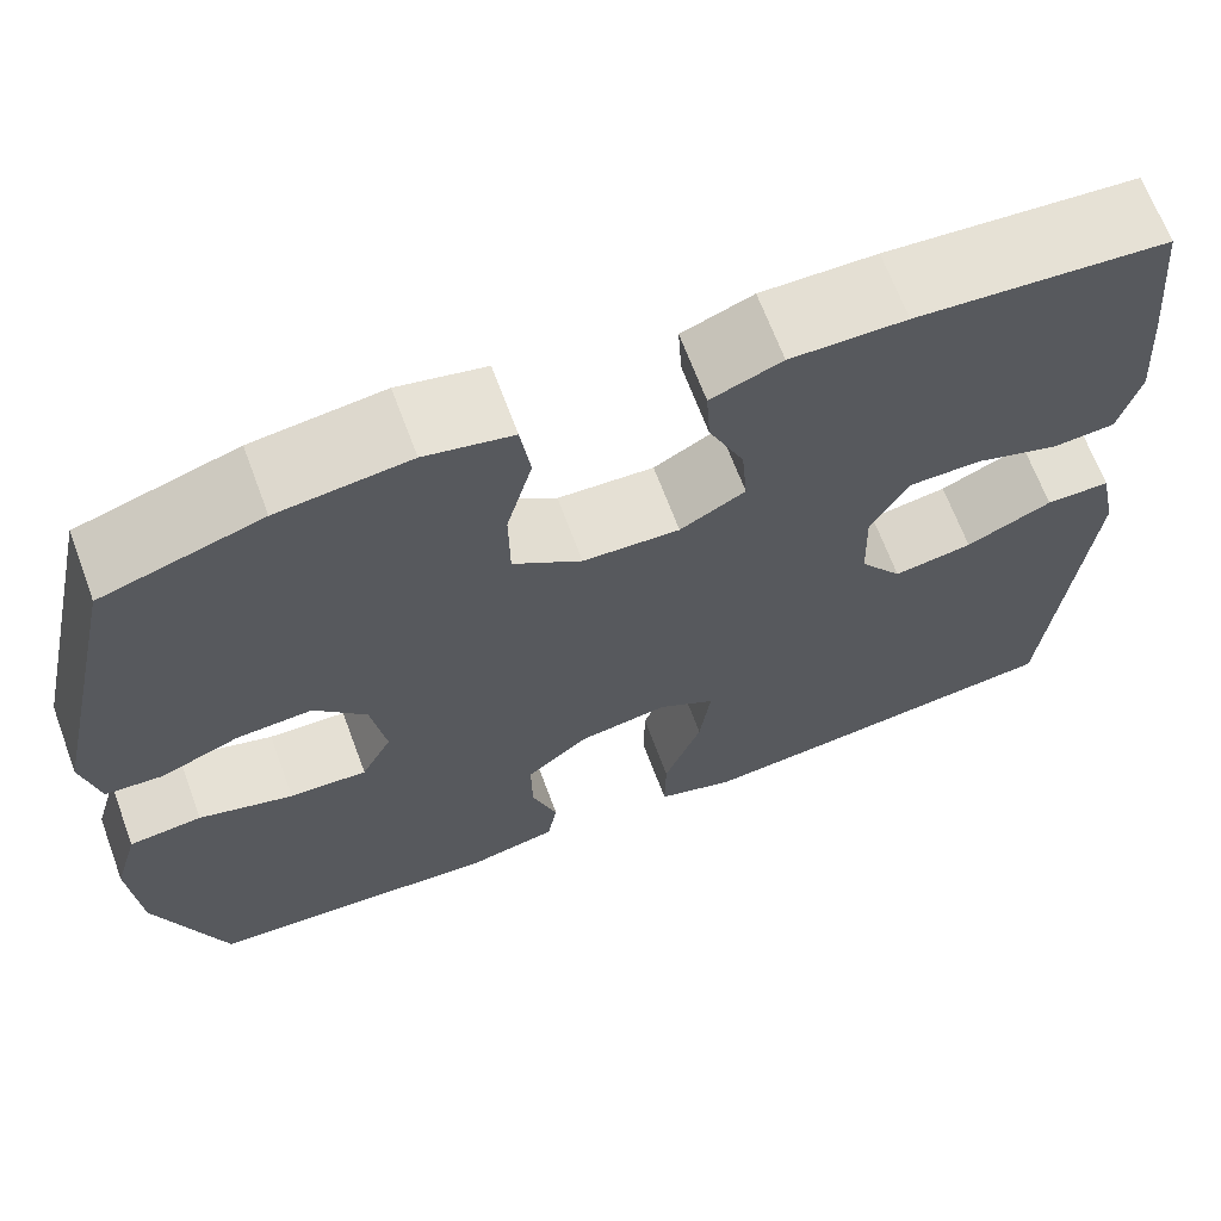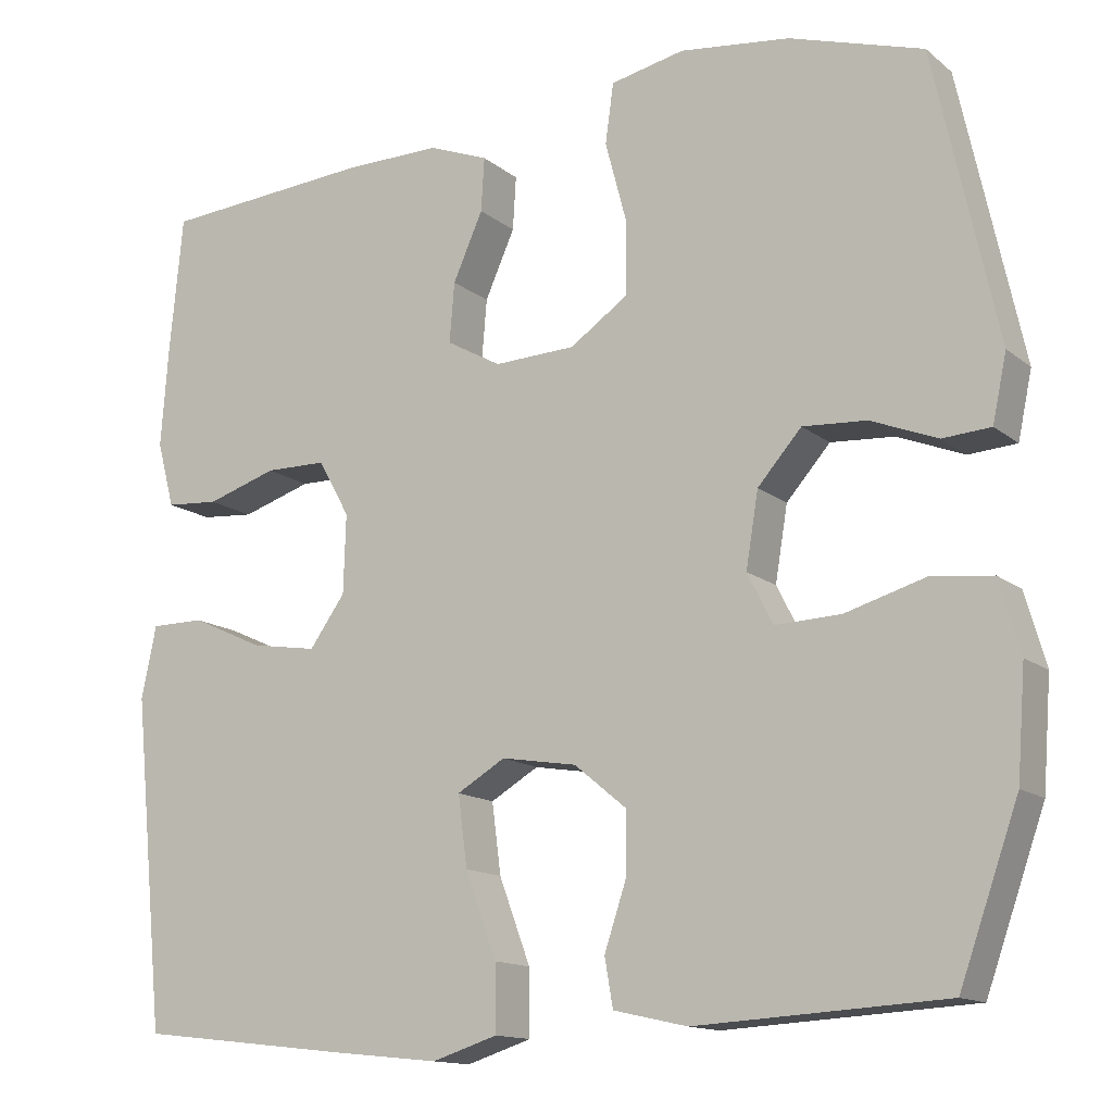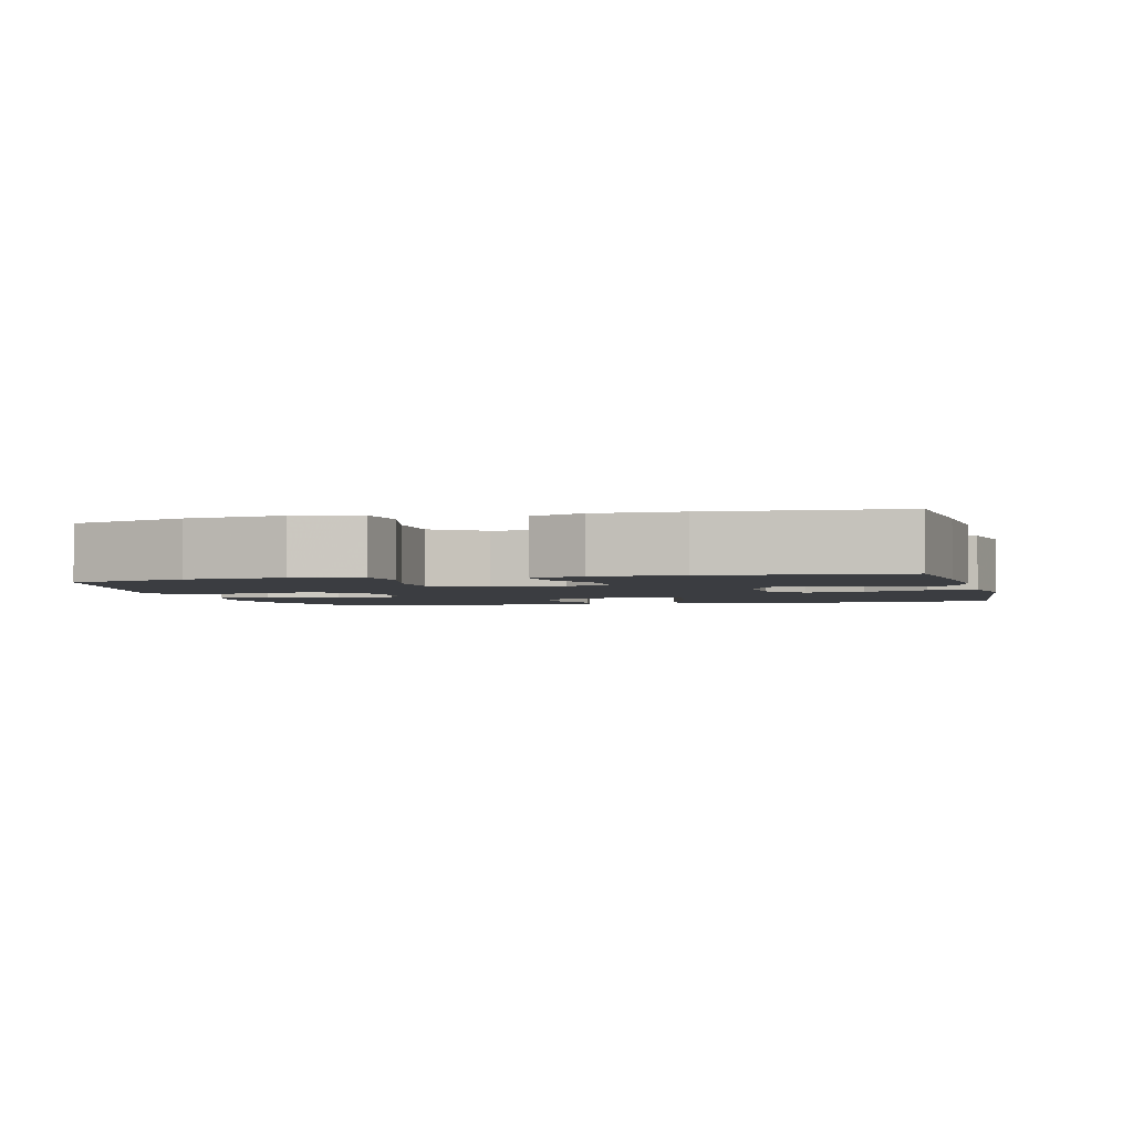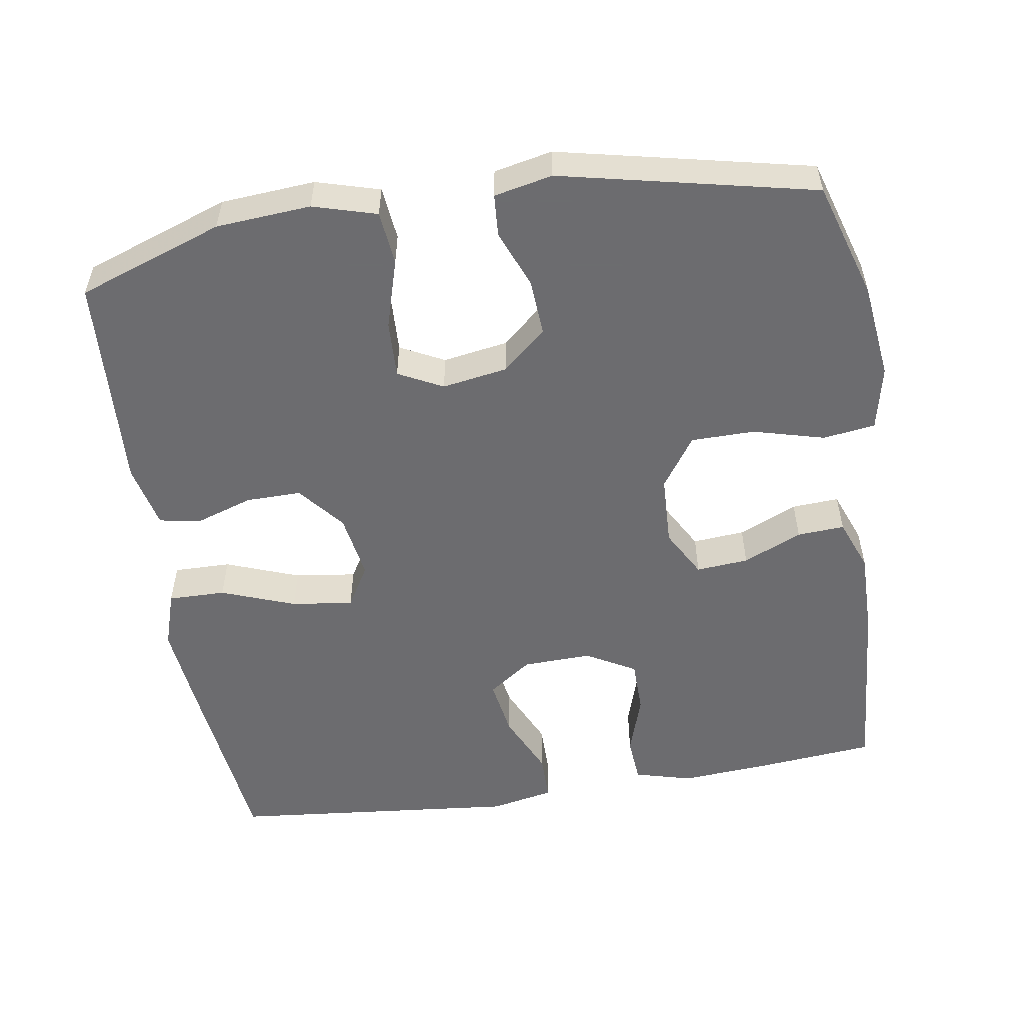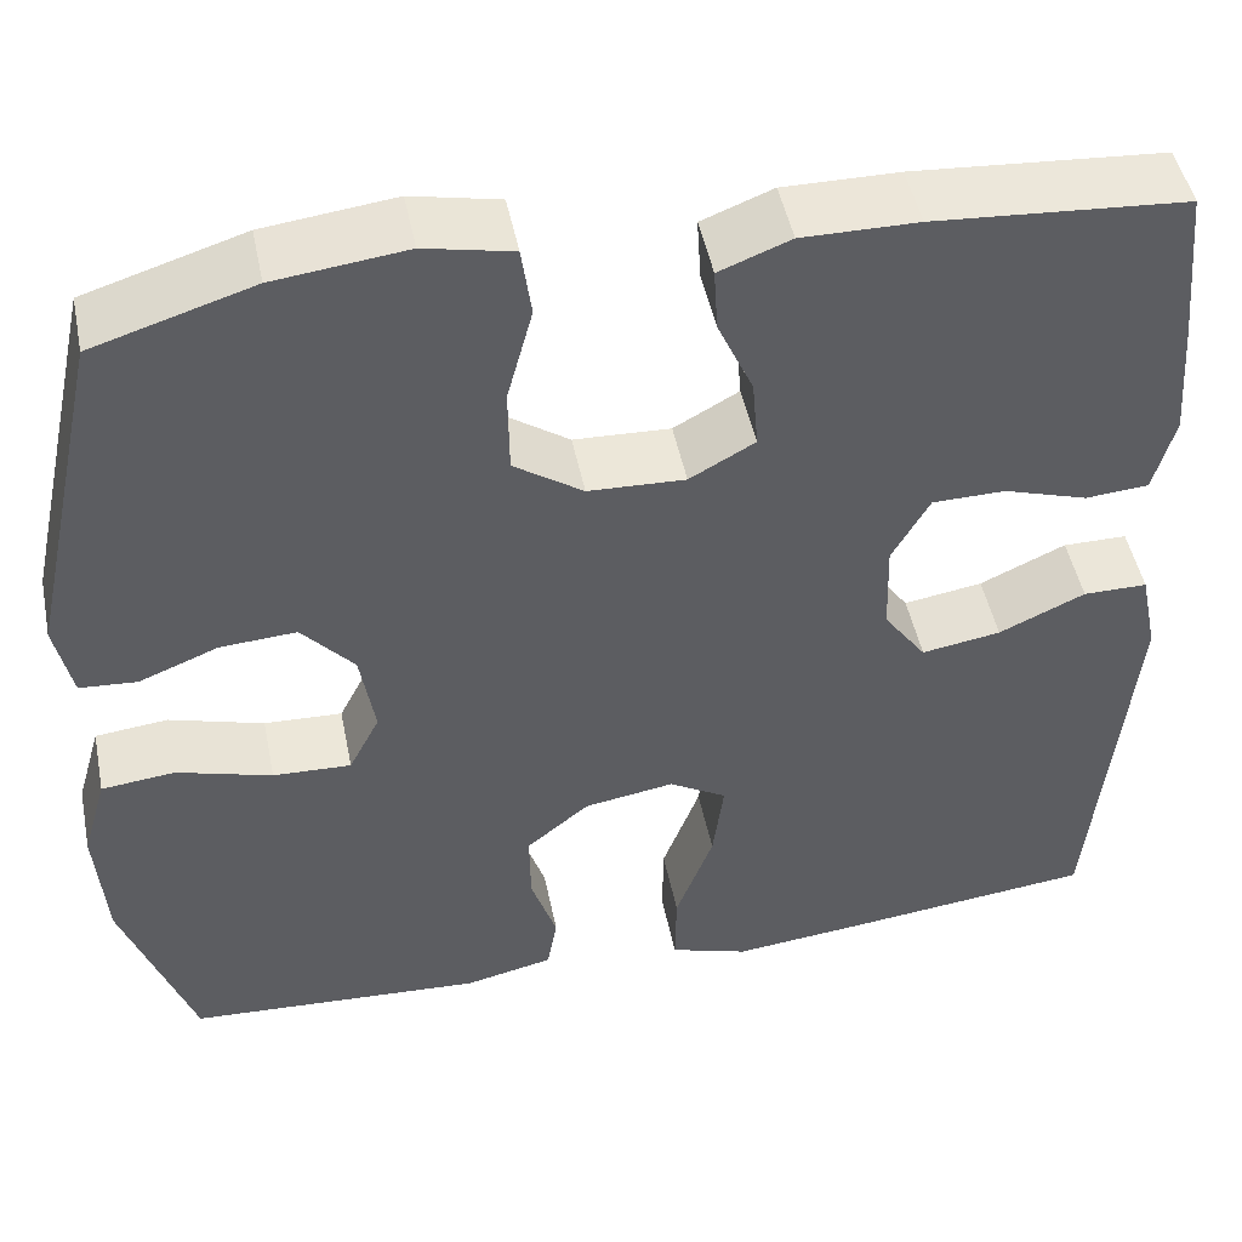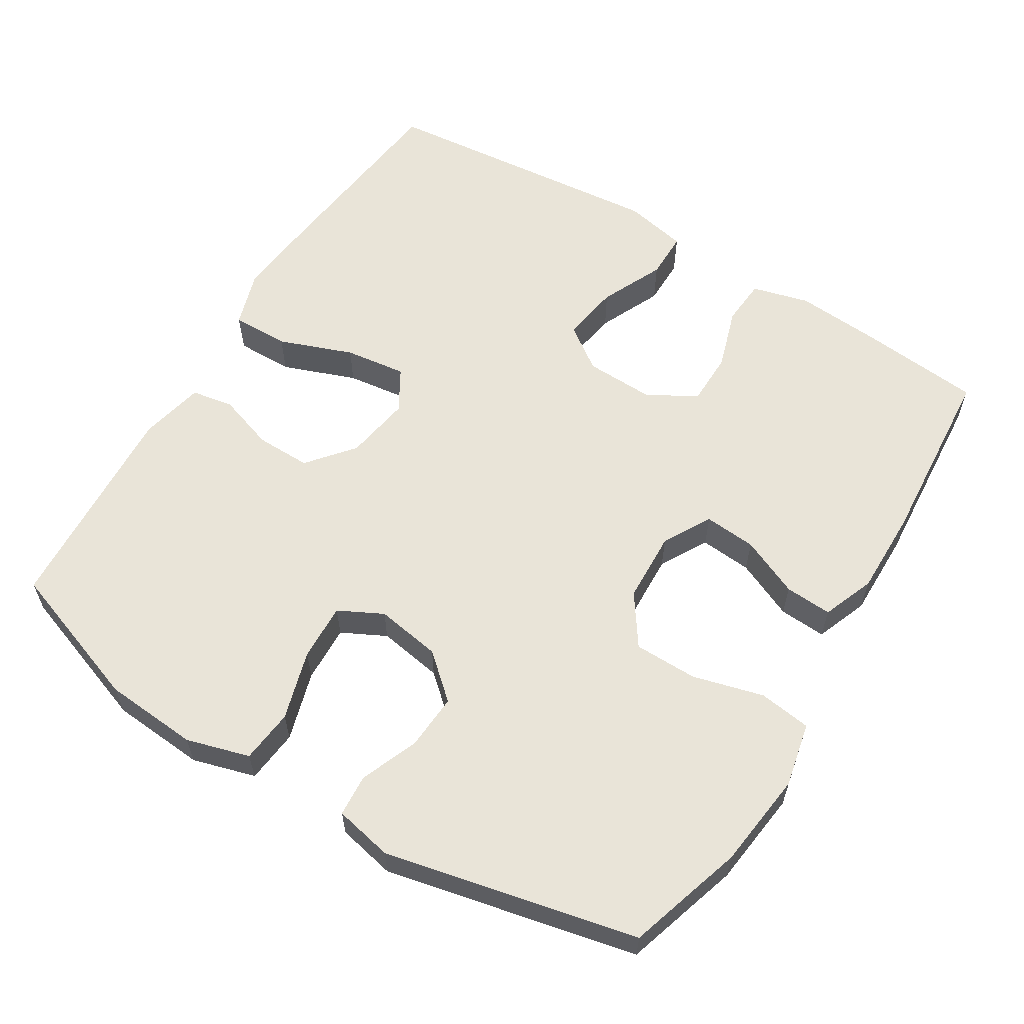
<metadata>
{"format":"obj","ext":"obj","renderer":"f3d","projection":"perspective","resolution":1024,"background":"white","views":[{"elev":66.9,"azim":-20.4,"up":"+Z"},{"elev":-13.8,"azim":-149.1,"up":"+Z"},{"elev":-2.6,"azim":14.1,"up":"+Y"},{"elev":-53.8,"azim":-81.1,"up":"+Y"},{"elev":48.1,"azim":-11.4,"up":"+Z"},{"elev":59.9,"azim":-58.5,"up":"+Y"}]}
</metadata>
<code>
v 0.5 0.07 0.5
v 0.516 0.07 0.335
v 0.525 0.07 0.214
v 0.504 0.07 0.135
v 0.44 0.07 0.13
v 0.355 0.07 0.157
v 0.281 0.07 0.156
v 0.243 0.07 0.088
v 0.246 0.07 -0.007
v 0.289 0.07 -0.067
v 0.369 0.07 -0.054
v 0.456 0.07 -0.014
v 0.521 0.07 -0.014
v 0.539 0.07 -0.101
v 0.5 0.07 -0.5
v 0.238 0.07 -0.53
v 0.113 0.07 -0.543
v 0.034 0.07 -0.518
v 0.035 0.07 -0.439
v 0.073 0.07 -0.337
v 0.084 0.07 -0.252
v 0.026 0.07 -0.218
v -0.065 0.07 -0.233
v -0.128 0.07 -0.285
v -0.127 0.07 -0.361
v -0.101 0.07 -0.439
v -0.111 0.07 -0.497
v -0.2 0.07 -0.517
v -0.5 0.07 -0.5
v -0.571 0.07 -0.3
v -0.581 0.07 -0.17
v -0.556 0.07 -0.083
v -0.482 0.07 -0.075
v -0.386 0.07 -0.103
v -0.307 0.07 -0.106
v -0.276 0.07 -0.045
v -0.291 0.07 0.045
v -0.344 0.07 0.105
v -0.421 0.07 0.1
v -0.501 0.07 0.068
v -0.559 0.07 0.072
v -0.576 0.07 0.152
v -0.5 0.07 0.5
v -0.339 0.07 0.55
v -0.206 0.07 0.566
v -0.117 0.07 0.547
v -0.107 0.07 0.475
v -0.133 0.07 0.377
v -0.132 0.07 0.289
v -0.062 0.07 0.241
v 0.036 0.07 0.237
v 0.102 0.07 0.274
v 0.096 0.07 0.346
v 0.06 0.07 0.427
v 0.056 0.07 0.492
v 0.128 0.07 0.52
v 0.245 0.07 0.519
v 0.5 0 0.5
v 0.516 0 0.335
v 0.525 0 0.214
v 0.504 0 0.135
v 0.44 0 0.13
v 0.355 0 0.157
v 0.281 0 0.156
v 0.243 0 0.088
v 0.246 0 -0.007
v 0.289 0 -0.067
v 0.369 0 -0.054
v 0.456 0 -0.014
v 0.521 0 -0.014
v 0.539 0 -0.101
v 0.5 0 -0.5
v 0.238 0 -0.53
v 0.113 0 -0.543
v 0.034 0 -0.518
v 0.035 0 -0.439
v 0.073 0 -0.337
v 0.084 0 -0.252
v 0.026 0 -0.218
v -0.065 0 -0.233
v -0.128 0 -0.285
v -0.127 0 -0.361
v -0.101 0 -0.439
v -0.111 0 -0.497
v -0.2 0 -0.517
v -0.5 0 -0.5
v -0.571 0 -0.3
v -0.581 0 -0.17
v -0.556 0 -0.083
v -0.482 0 -0.075
v -0.386 0 -0.103
v -0.307 0 -0.106
v -0.276 0 -0.045
v -0.291 0 0.045
v -0.344 0 0.105
v -0.421 0 0.1
v -0.501 0 0.068
v -0.559 0 0.072
v -0.576 0 0.152
v -0.5 0 0.5
v -0.339 0 0.55
v -0.206 0 0.566
v -0.117 0 0.547
v -0.107 0 0.475
v -0.133 0 0.377
v -0.132 0 0.289
v -0.062 0 0.241
v 0.036 0 0.237
v 0.102 0 0.274
v 0.096 0 0.346
v 0.06 0 0.427
v 0.056 0 0.492
v 0.128 0 0.52
v 0.245 0 0.519
f 4 5 6
f 3 4 6
f 2 3 6
f 1 2 6
f 57 1 6
f 56 57 6
f 55 56 6
f 54 55 6
f 53 54 6
f 52 53 6 7
f 51 52 7 8
f 50 51 8 9
f 49 50 9 10
f 46 47 48
f 45 46 48
f 44 45 48
f 43 44 48
f 42 43 48
f 41 42 48
f 40 41 48
f 39 40 48
f 38 39 48 49
f 37 38 49 10
f 32 33 34
f 31 32 34
f 30 31 34
f 29 30 34
f 28 29 34
f 27 28 34
f 26 27 34
f 25 26 34
f 24 25 34 35
f 23 24 35 36
f 18 19 20
f 17 18 20
f 16 17 20
f 15 16 20
f 14 15 20
f 13 14 20
f 12 13 20
f 11 12 20
f 10 11 20 21
f 36 37 10
f 23 36 10
f 22 23 10
f 10 21 22
f 63 62 61
f 63 61 60
f 63 60 59
f 63 59 58
f 63 58 114
f 63 114 113
f 63 113 112
f 63 112 111
f 63 111 110
f 64 63 110 109
f 65 64 109 108
f 66 65 108 107
f 67 66 107 106
f 105 104 103
f 105 103 102
f 105 102 101
f 105 101 100
f 105 100 99
f 105 99 98
f 105 98 97
f 105 97 96
f 106 105 96 95
f 67 106 95 94
f 91 90 89
f 91 89 88
f 91 88 87
f 91 87 86
f 91 86 85
f 91 85 84
f 91 84 83
f 91 83 82
f 92 91 82 81
f 93 92 81 80
f 77 76 75
f 77 75 74
f 77 74 73
f 77 73 72
f 77 72 71
f 77 71 70
f 77 70 69
f 77 69 68
f 78 77 68 67
f 67 94 93
f 67 93 80
f 67 80 79
f 79 78 67
f 1 58 59 2
f 2 59 60 3
f 3 60 61 4
f 4 61 62 5
f 5 62 63 6
f 6 63 64 7
f 7 64 65 8
f 8 65 66 9
f 9 66 67 10
f 10 67 68 11
f 11 68 69 12
f 12 69 70 13
f 13 70 71 14
f 14 71 72 15
f 15 72 73 16
f 16 73 74 17
f 17 74 75 18
f 18 75 76 19
f 19 76 77 20
f 20 77 78 21
f 21 78 79 22
f 22 79 80 23
f 23 80 81 24
f 24 81 82 25
f 25 82 83 26
f 26 83 84 27
f 27 84 85 28
f 28 85 86 29
f 29 86 87 30
f 30 87 88 31
f 31 88 89 32
f 32 89 90 33
f 33 90 91 34
f 34 91 92 35
f 35 92 93 36
f 36 93 94 37
f 37 94 95 38
f 38 95 96 39
f 39 96 97 40
f 40 97 98 41
f 41 98 99 42
f 42 99 100 43
f 43 100 101 44
f 44 101 102 45
f 45 102 103 46
f 46 103 104 47
f 47 104 105 48
f 48 105 106 49
f 49 106 107 50
f 50 107 108 51
f 51 108 109 52
f 52 109 110 53
f 53 110 111 54
f 54 111 112 55
f 55 112 113 56
f 56 113 114 57
f 57 114 58 1

</code>
